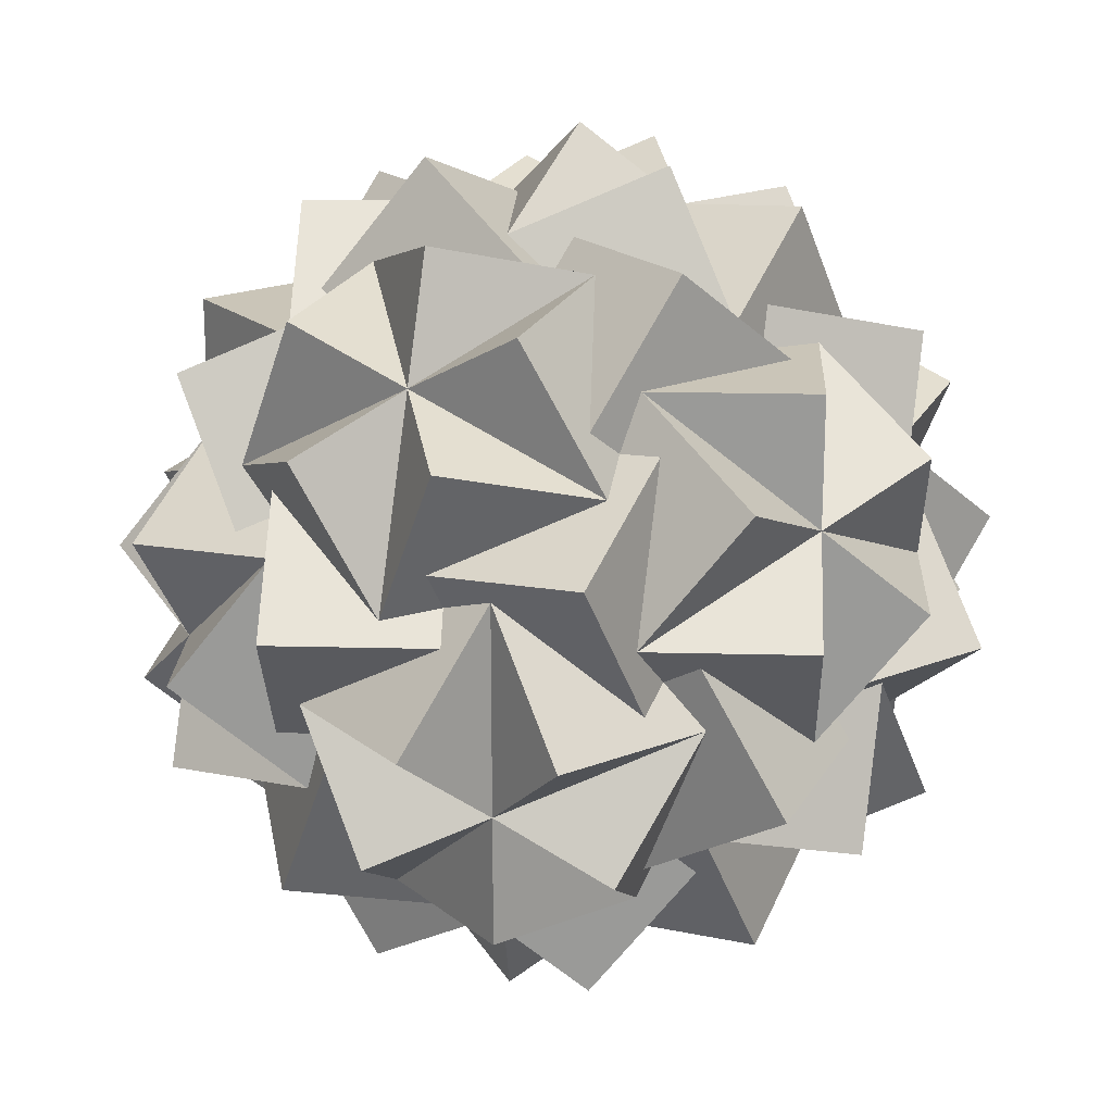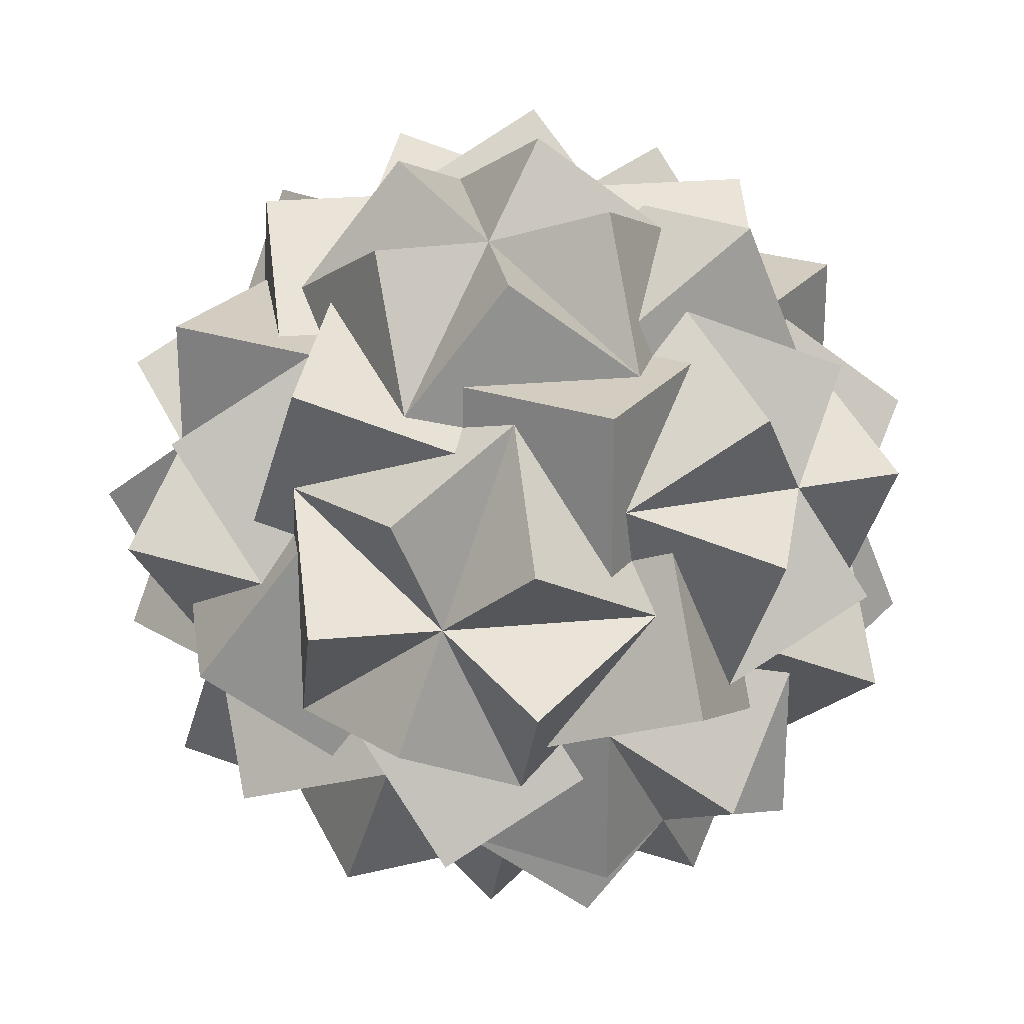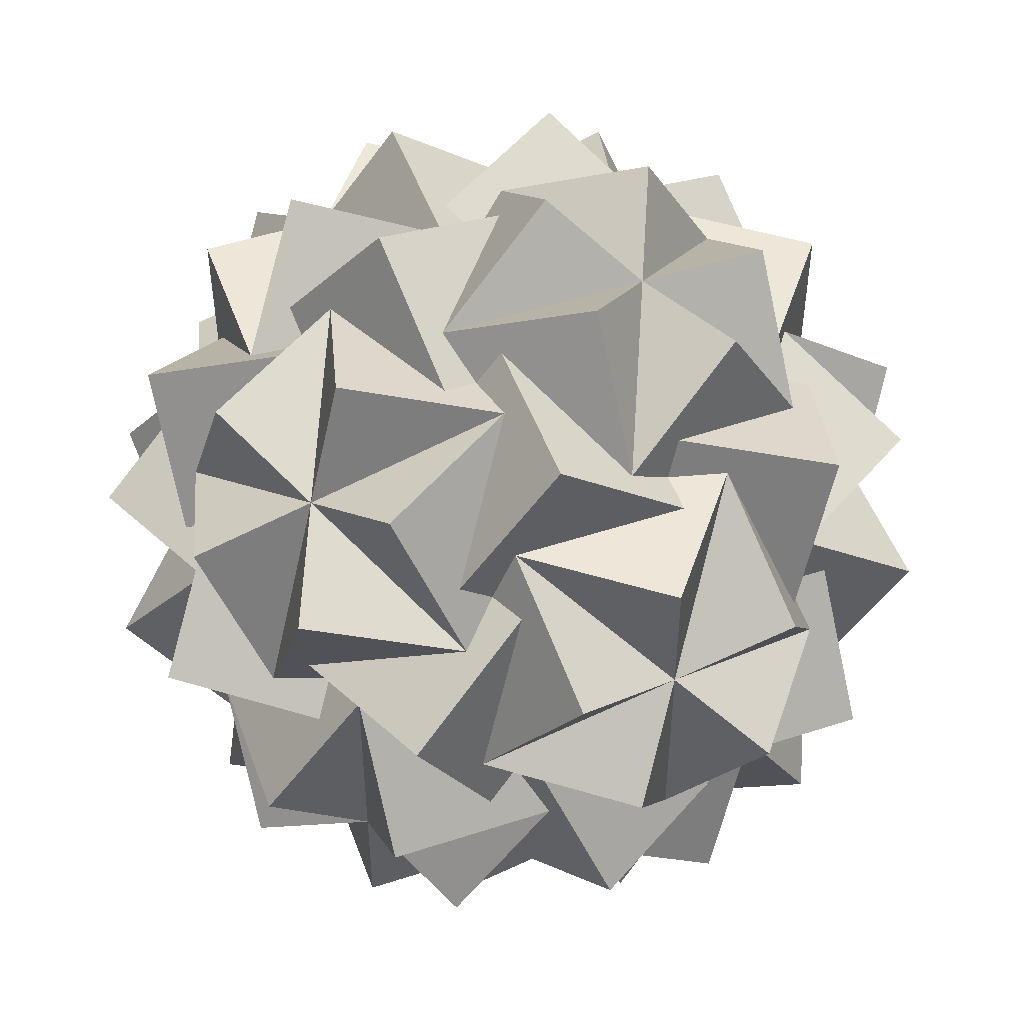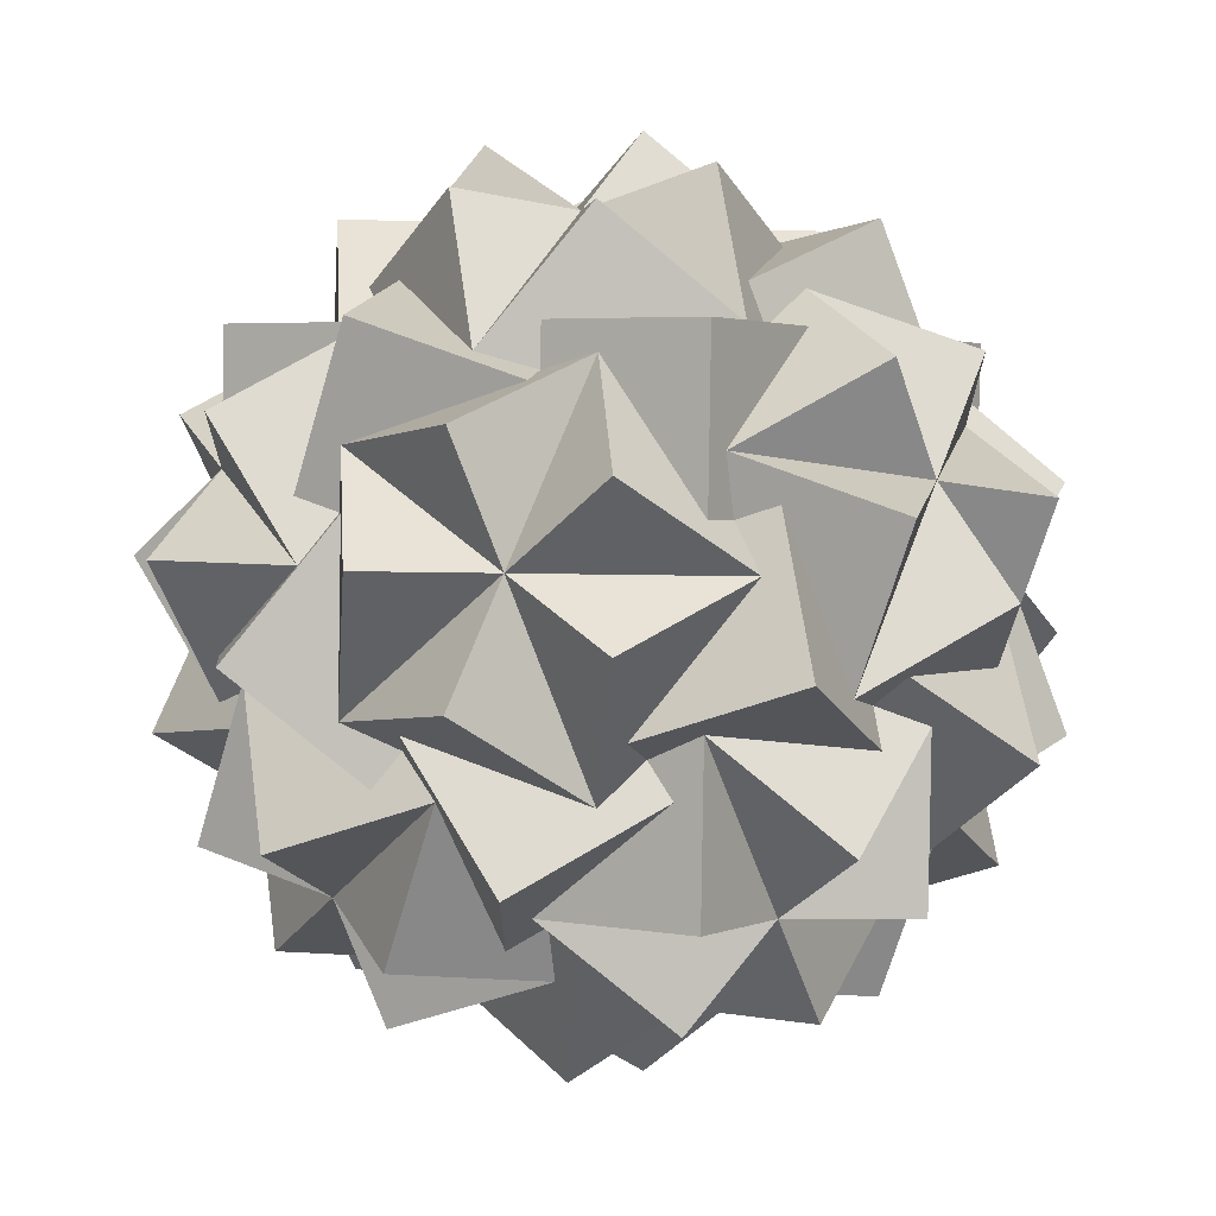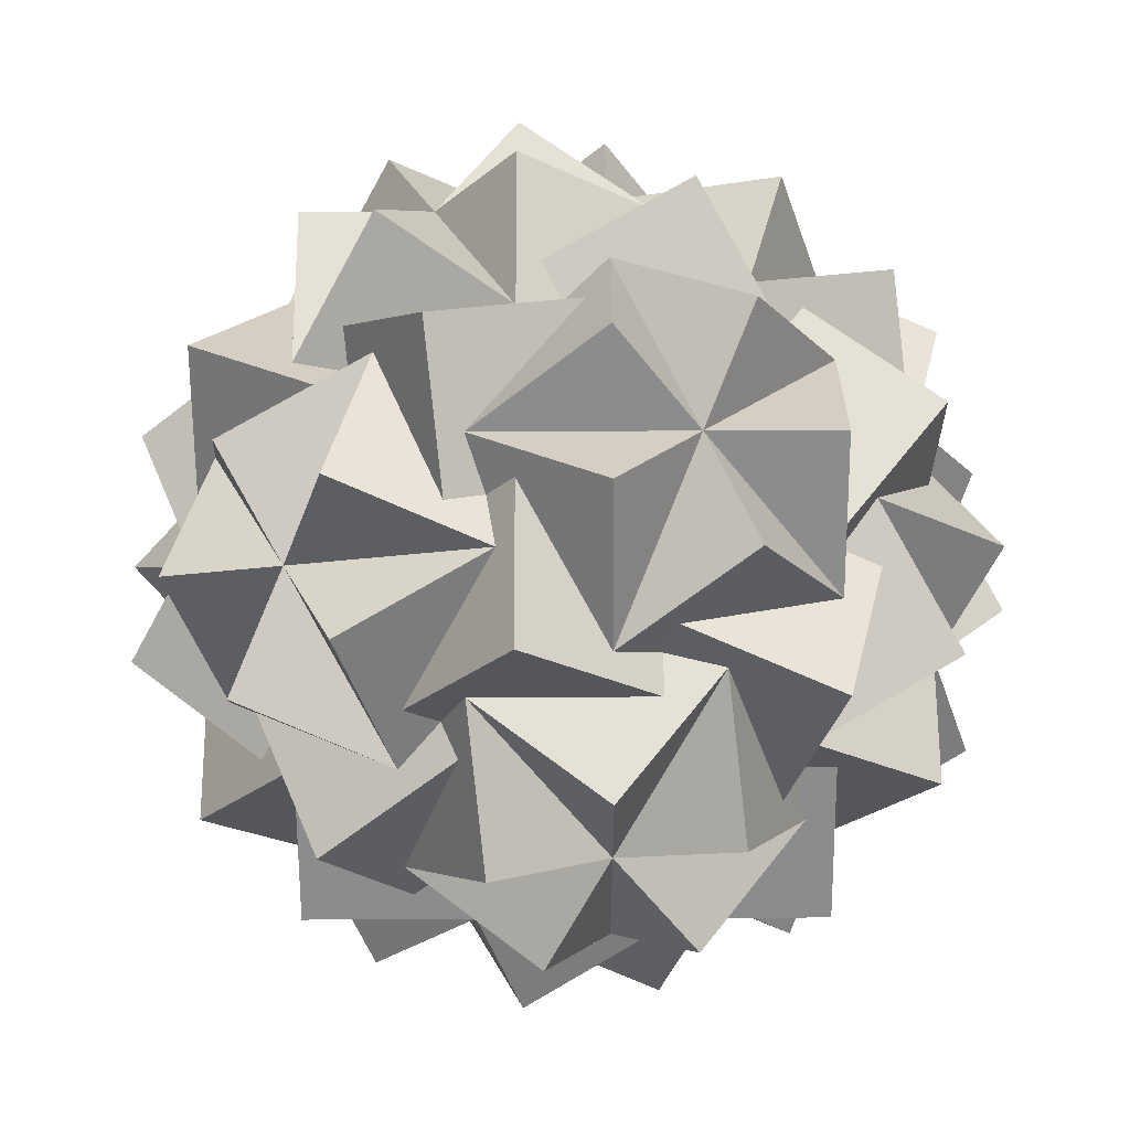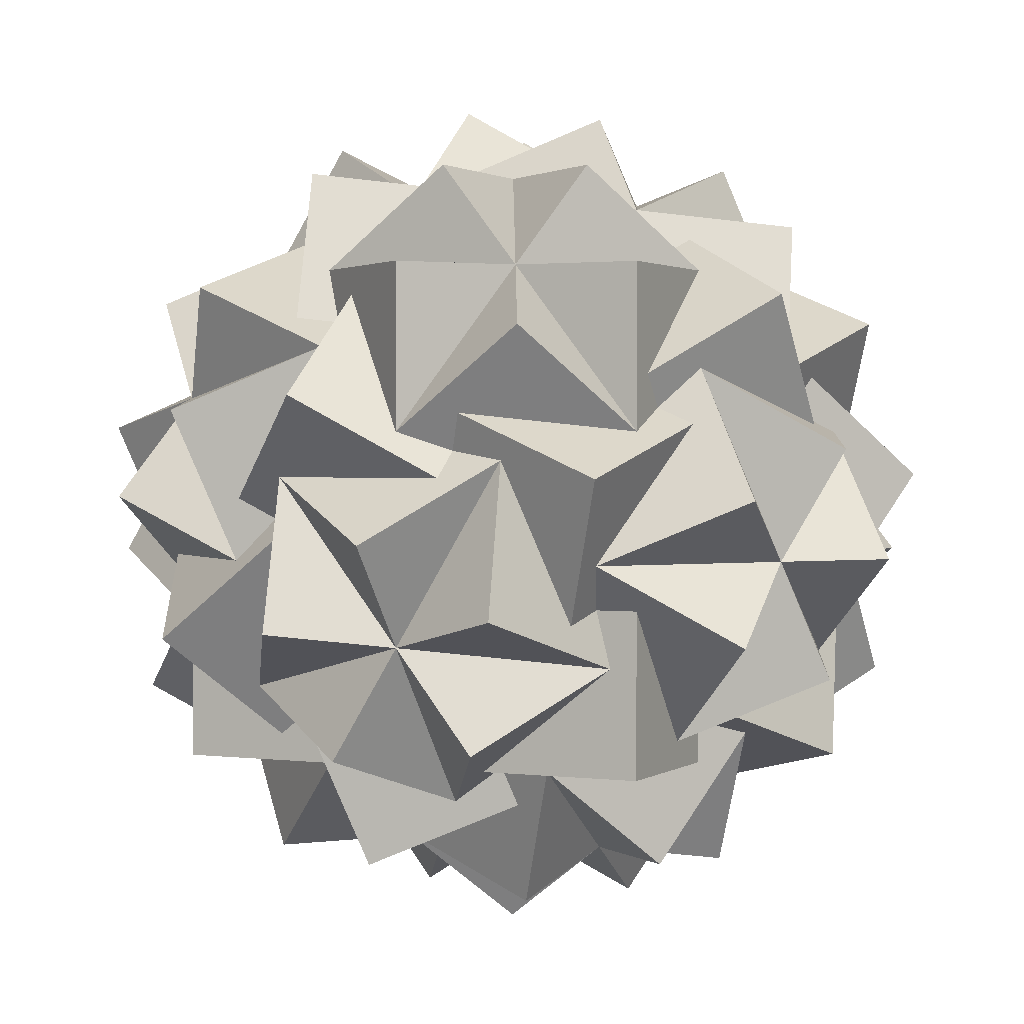
<metadata>
{"format":"obj","ext":"obj","renderer":"f3d","projection":"perspective","resolution":1024,"background":"white","views":[{"elev":20.4,"azim":-35.6,"up":"+Y"},{"elev":24.5,"azim":81.2,"up":"+Y"},{"elev":49.9,"azim":-19.8,"up":"+Y"},{"elev":70.0,"azim":111.1,"up":"+Y"},{"elev":-64.2,"azim":90.3,"up":"+Y"},{"elev":1.6,"azim":-154.8,"up":"+Y"}]}
</metadata>
<code>
o Shape_IndexedFaceSet
v -0.7071 0.7071 -0.7071
v -0.3436 0.7071 -0.7071
v -0.1189 0.9929 -0.7071
v 0.7071 0.3436 -0.7071
v 0.7071 -0.7071 -0.7071
v -0.7071 -0.7071 -0.7071
v -0.7071 -0.7071 0.7071
v -0.7071 -0.3436 0.7071
v -0.7071 -0.1189 0.9929
v -0.7071 0.7071 0.3436
v 0.1189 0.7071 0.9929
v 0.9929 0.7071 -0.1189
v -0.1189 0.7071 -0.9929
v -0.4824 0.5305 -0.9929
v -0.9929 -0.1189 -0.3436
v -0.9929 -0.1189 0.7071
v -0.1189 0.9929 0.7071
v 0.9929 0.1189 0.7071
v 0.9929 0.1189 0.3436
v 1.218 -0.05776 0.1189
v 0.7071 0.9929 0.1189
v 0.7071 -0.1189 0.9929
v 0.7071 -0.9929 -0.1189
v 0.7071 -0.7071 -0.3436
v 0.9929 -0.7071 -0.1189
v 0.3436 -0.7071 0.7071
v -0.9929 -0.4824 0.5305
v -0.3436 -0.9929 -0.1189
v 0.3436 0.9929 0.1189
v 0.1189 1.218 -0.05776
v -1.218 -0.1189 -0.05776
v -0.3436 -0.9929 0.6294
v 0.3436 0.1189 1.17
v 0.1189 0.3436 0.9929
v -0.05776 0.1189 1.218
v 0.5305 -0.9929 -0.4824
v -0.1189 -0.3436 -0.9929
v -0.6294 -0.9929 -0.3436
v -1.17 0.1189 0.3436
v -0.4824 0.9929 -0.5305
v 0.3436 0.9929 0.1189
v 1.17 0.3436 0.1189
v 0.6294 -0.3436 -0.9929
v -0.05776 -1.218 -0.1189
v -0.3436 -0.9929 -0.1189
v -0.6591 -1.031 0.05776
v -0.3436 -0.6294 -0.9929
v 0.3436 -1.17 0.1189
v -0.5305 -0.4824 0.9929
v 1.031 0.4527 0.4824
v 0.1189 0.3436 0.9929
v -0.1189 -0.3436 -0.9929
v -0.1189 -0.05776 -1.218
v -0.9929 0.6294 -0.3436
v 0.1189 1.17 0.3436
v -0.9929 -0.3436 -0.6294
v 0.1189 0.3436 -1.17
v 0.9929 -0.5305 -0.4824
v 0.05776 -0.6591 -1.031
v 0.4824 1.031 0.4527
v 0.9929 0.1189 0.3436
v -0.9929 -0.1189 -0.3436
v -1.031 0.05776 -0.6591
v 0.8837 0.6294 -0.5682
v -0.3436 1.17 -0.1189
v -0.1966 0.4824 1.108
v 0.4527 0.4824 1.031
v 0.846 0.05776 -0.8837
v 0.9929 -0.6294 0.3436
v -0.3058 -1.17 0.1966
v -0.5682 0.8837 0.6294
v -0.1189 -0.3436 1.17
v 1.108 -0.1966 0.4824
v -0.2577 -1.108 -0.4527
v 0.7071 -0.7071 -0.3436
v -0.7071 0.7071 0.3436
v -0.8837 0.846 0.05776
v 0.3436 0.9929 -0.6294
v 0.1966 -0.3058 -1.17
v -0.846 0.5916 0.6591
v 0.6294 -0.5682 0.8837
v 1.17 -0.1189 -0.3436
v 0.4824 1.108 -0.1966
v 0.05776 -0.8837 0.846
v -0.6294 0.3436 0.9929
v -1.17 0.1966 -0.3058
v -0.4527 -0.2577 -1.108
v -0.3436 0.7071 -0.7071
v 0.3436 -0.7071 0.7071
v 0.6591 -0.846 0.5916
v -1.108 -0.4527 -0.2577
v -0.7071 -0.3436 0.7071
v 0.7071 0.3436 -0.7071
v 0.1189 -0.9929 -0.7071
v 0.5682 0.3058 -1.041
v 0.5916 0.6591 -0.846
v -1.041 0.5682 0.3058
v -0.7071 0.1189 -0.9929
v 1.041 0.2577 -0.5916
v 0.3058 -1.041 0.5682
v -0.9929 -0.7071 0.1189
v -0.5916 1.041 0.2577
v 0.2577 -0.5916 1.041
v 0.7071 0.7071 0.7071
v -0.07707 0.2227 -0.7071
v -0.7071 -0.07707 0.2227
v -0.1275 0.7071 -0.1983
v -0.5083 0.4976 -0.2227
v 0.6121 0.4182 0.07707
v 0.7071 -0.1983 -0.1275
v 0.2227 -0.7071 -0.07707
v -0.1983 -0.1275 0.7071
v -0.2227 -0.5083 0.4976
v 0.07707 0.6121 0.4182
v -0.2812 0.1275 0.6784
v 0.4182 0.07707 0.6121
v 0.4976 -0.2227 -0.5083
v -0.4771 0.1983 -0.5372
v 0.139 0.5372 -0.4976
v -0.3177 -0.5289 -0.4182
v -0.5372 -0.4771 0.1983
v 0.6784 -0.2812 0.1275
v 0.5289 -0.1324 0.5083
v 0.2812 -0.3191 -0.6121
v 0.1275 0.6784 -0.2812
v 0.1983 -0.5372 -0.4771
v -0.4976 0.139 0.5372
v -0.4182 -0.3177 -0.5289
v 0.5083 0.5289 -0.1324
v -0.6121 0.2812 -0.3191
v -0.5289 -0.4182 -0.3177
v 0.5372 -0.4976 0.139
v 0.2998 0.4771 0.4879
v -0.1324 0.5083 0.5289
v -0.3191 -0.6121 0.2812
v 0.07355 -0.6784 -0.2998
v 0.4879 0.2998 0.4771
v 0.07272 -0.7299 0.1324
v -0.655 0.1573 0.3191
v -0.2998 0.07355 -0.6784
v 0.7299 0.05917 -0.139
v -0.1573 0.6556 0.3177
v 0.4771 0.4879 0.2998
v -0.6784 -0.2998 0.07355
v 0.1324 0.07272 -0.7299
v 0.3191 -0.655 0.1573
v -0.139 0.7299 0.05917
v 0.3177 -0.1573 0.6556
v -0.7299 0.1324 0.07272
v 0.1573 0.3191 -0.655
v 0.655 -0.07355 -0.348
v 0.05917 -0.139 0.7299
v 0.6556 0.3177 -0.1573
v -0.5604 -0.4879 -0.05917
v -0.348 0.655 -0.07355
v 0.347 -0.07272 -0.6556
v -0.05917 -0.5604 -0.4879
v -0.6556 0.347 -0.07272
v -0.07355 -0.348 0.655
v -0.4879 -0.05917 -0.5604
v -0.07272 -0.6556 0.347
v 0.348 0.5604 -0.347
v -0.347 0.348 0.5604
v 0.5604 -0.347 0.348
f 105 6 1
f 105 1 2
f 105 2 3
f 105 3 4
f 105 4 5
f 105 5 6
f 106 1 6
f 106 6 7
f 106 7 8
f 106 8 9
f 106 9 10
f 106 10 1
f 107 2 1
f 107 1 10
f 107 10 11
f 107 11 12
f 107 12 13
f 107 13 2
f 108 3 2
f 108 2 14
f 108 14 15
f 108 15 16
f 108 16 17
f 108 17 3
f 109 4 3
f 109 3 17
f 109 17 18
f 109 18 19
f 109 19 20
f 109 20 4
f 110 5 4
f 110 4 21
f 110 21 22
f 110 22 23
f 110 23 24
f 110 24 5
f 111 6 5
f 111 5 24
f 111 24 25
f 111 25 26
f 111 26 7
f 111 7 6
f 112 8 7
f 112 7 26
f 112 26 18
f 112 18 17
f 112 17 16
f 112 16 8
f 113 9 8
f 113 8 27
f 113 27 28
f 113 28 23
f 113 23 22
f 113 22 9
f 114 10 9
f 114 9 22
f 114 22 21
f 114 21 29
f 114 29 30
f 114 30 10
f 115 11 10
f 115 10 31
f 115 31 32
f 115 32 33
f 115 33 34
f 115 34 11
f 116 12 11
f 116 11 34
f 116 34 35
f 116 35 26
f 116 26 25
f 116 25 12
f 117 13 12
f 117 12 25
f 117 25 24
f 117 24 36
f 117 36 37
f 117 37 13
f 118 2 13
f 118 13 37
f 118 37 38
f 118 38 39
f 118 39 40
f 118 40 2
f 119 14 2
f 119 2 40
f 119 40 41
f 119 41 42
f 119 42 43
f 119 43 14
f 120 15 14
f 120 14 43
f 120 43 44
f 120 44 45
f 120 45 46
f 120 46 15
f 121 16 15
f 121 15 47
f 121 47 48
f 121 48 49
f 121 49 8
f 121 8 16
f 122 19 18
f 122 18 26
f 122 26 44
f 122 44 43
f 122 43 42
f 122 42 19
f 123 20 19
f 123 19 50
f 123 50 51
f 123 51 49
f 123 49 48
f 123 48 20
f 124 4 20
f 124 20 48
f 124 48 47
f 124 47 52
f 124 52 53
f 124 53 4
f 125 21 4
f 125 4 53
f 125 53 54
f 125 54 55
f 125 55 29
f 125 29 21
f 126 24 23
f 126 23 28
f 126 28 56
f 126 56 57
f 126 57 58
f 126 58 24
f 127 27 8
f 127 8 49
f 127 49 51
f 127 51 55
f 127 55 54
f 127 54 27
f 128 28 27
f 128 27 54
f 128 54 53
f 128 53 52
f 128 52 59
f 128 59 28
f 129 30 29
f 129 29 60
f 129 60 61
f 129 61 58
f 129 58 57
f 129 57 30
f 130 10 30
f 130 30 57
f 130 57 56
f 130 56 62
f 130 62 31
f 130 31 10
f 131 32 31
f 131 31 62
f 131 62 63
f 131 63 37
f 131 37 36
f 131 36 32
f 132 33 32
f 132 32 36
f 132 36 24
f 132 24 58
f 132 58 61
f 132 61 33
f 133 34 33
f 133 33 61
f 133 61 64
f 133 64 65
f 133 65 66
f 133 66 34
f 134 35 34
f 134 34 67
f 134 67 41
f 134 41 40
f 134 40 39
f 134 39 35
f 135 26 35
f 135 35 39
f 135 39 38
f 135 38 45
f 135 45 44
f 135 44 26
f 136 38 37
f 136 37 68
f 136 68 69
f 136 69 70
f 136 70 45
f 136 45 38
f 137 42 41
f 137 41 71
f 137 71 72
f 137 72 73
f 137 73 19
f 137 19 42
f 138 46 45
f 138 45 74
f 138 74 75
f 138 75 73
f 138 73 72
f 138 72 46
f 139 15 46
f 139 46 72
f 139 72 71
f 139 71 76
f 139 76 77
f 139 77 15
f 140 47 15
f 140 15 77
f 140 77 78
f 140 78 79
f 140 79 52
f 140 52 47
f 141 50 19
f 141 19 73
f 141 73 75
f 141 75 79
f 141 79 78
f 141 78 50
f 142 51 50
f 142 50 78
f 142 78 77
f 142 77 76
f 142 76 80
f 142 80 51
f 143 29 55
f 143 55 51
f 143 51 81
f 143 81 82
f 143 82 83
f 143 83 29
f 144 56 28
f 144 28 84
f 144 84 85
f 144 85 86
f 144 86 62
f 144 62 56
f 145 59 52
f 145 52 87
f 145 87 88
f 145 88 83
f 145 83 82
f 145 82 59
f 146 28 59
f 146 59 82
f 146 82 81
f 146 81 89
f 146 89 84
f 146 84 28
f 147 60 29
f 147 29 83
f 147 83 88
f 147 88 86
f 147 86 85
f 147 85 60
f 148 61 60
f 148 60 85
f 148 85 84
f 148 84 89
f 148 89 90
f 148 90 61
f 149 63 62
f 149 62 91
f 149 91 92
f 149 92 66
f 149 66 65
f 149 65 63
f 150 37 63
f 150 63 65
f 150 65 64
f 150 64 93
f 150 93 68
f 150 68 37
f 151 64 61
f 151 61 90
f 151 90 94
f 151 94 95
f 151 95 93
f 151 93 64
f 152 34 66
f 152 66 92
f 152 92 70
f 152 70 69
f 152 69 67
f 152 67 34
f 153 41 67
f 153 67 69
f 153 69 68
f 153 68 93
f 153 93 96
f 153 96 41
f 154 45 70
f 154 70 92
f 154 92 97
f 154 97 98
f 154 98 74
f 154 74 45
f 155 71 41
f 155 41 96
f 155 96 98
f 155 98 97
f 155 97 76
f 155 76 71
f 156 75 74
f 156 74 98
f 156 98 96
f 156 96 93
f 156 93 99
f 156 99 75
f 157 52 79
f 157 79 75
f 157 75 100
f 157 100 101
f 157 101 87
f 157 87 52
f 158 80 76
f 158 76 102
f 158 102 88
f 158 88 87
f 158 87 101
f 158 101 80
f 159 51 80
f 159 80 101
f 159 101 100
f 159 100 89
f 159 89 81
f 159 81 51
f 160 62 86
f 160 86 88
f 160 88 95
f 160 95 94
f 160 94 91
f 160 91 62
f 161 90 89
f 161 89 103
f 161 103 92
f 161 92 91
f 161 91 94
f 161 94 90
f 162 93 95
f 162 95 88
f 162 88 102
f 162 102 104
f 162 104 99
f 162 99 93
f 163 97 92
f 163 92 103
f 163 103 104
f 163 104 102
f 163 102 76
f 163 76 97
f 164 75 99
f 164 99 104
f 164 104 103
f 164 103 89
f 164 89 100
f 164 100 75

</code>
